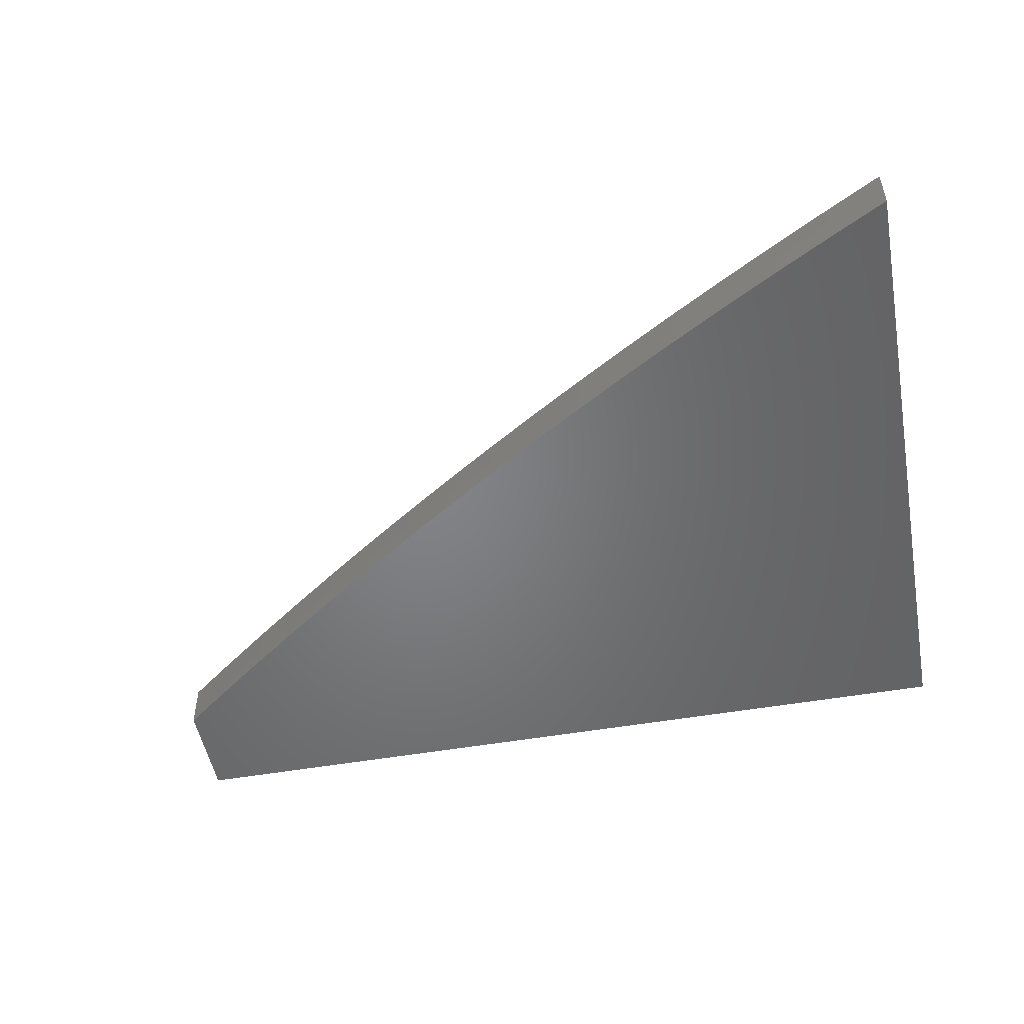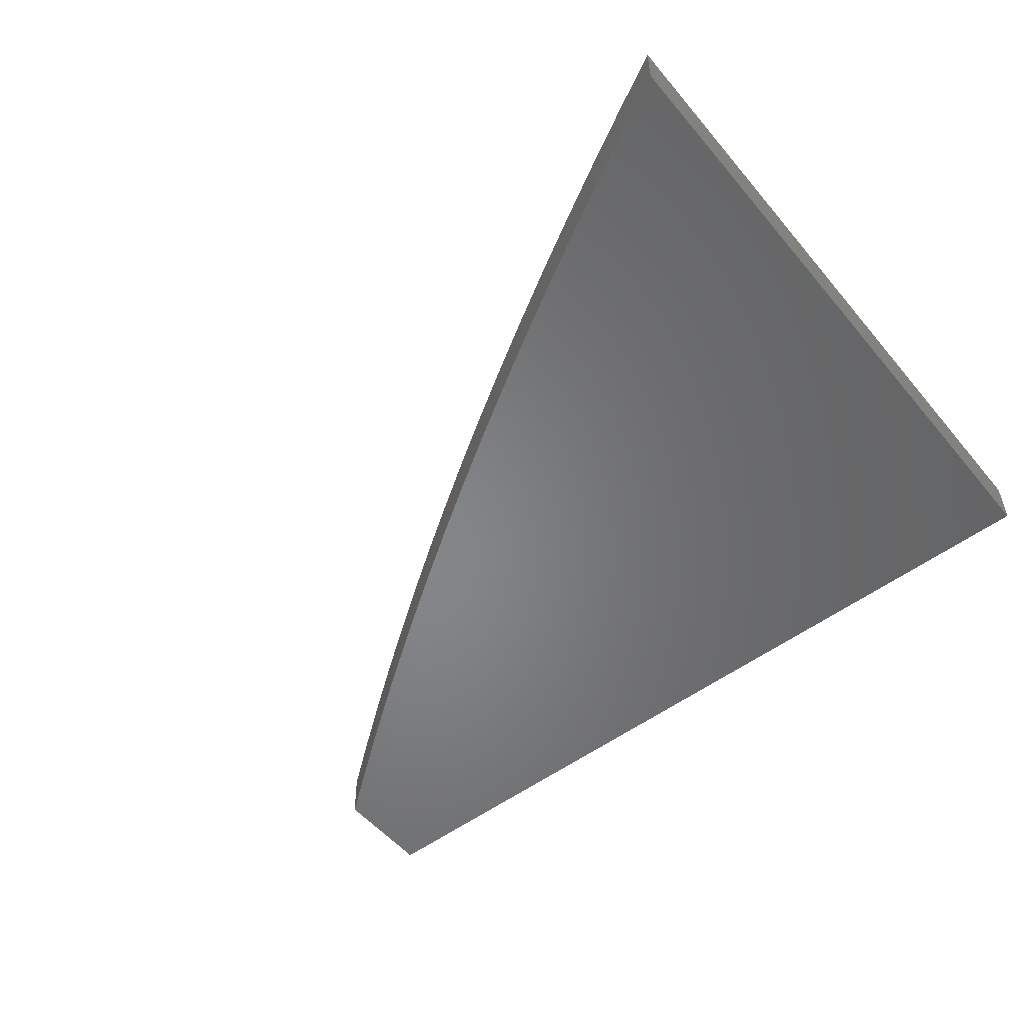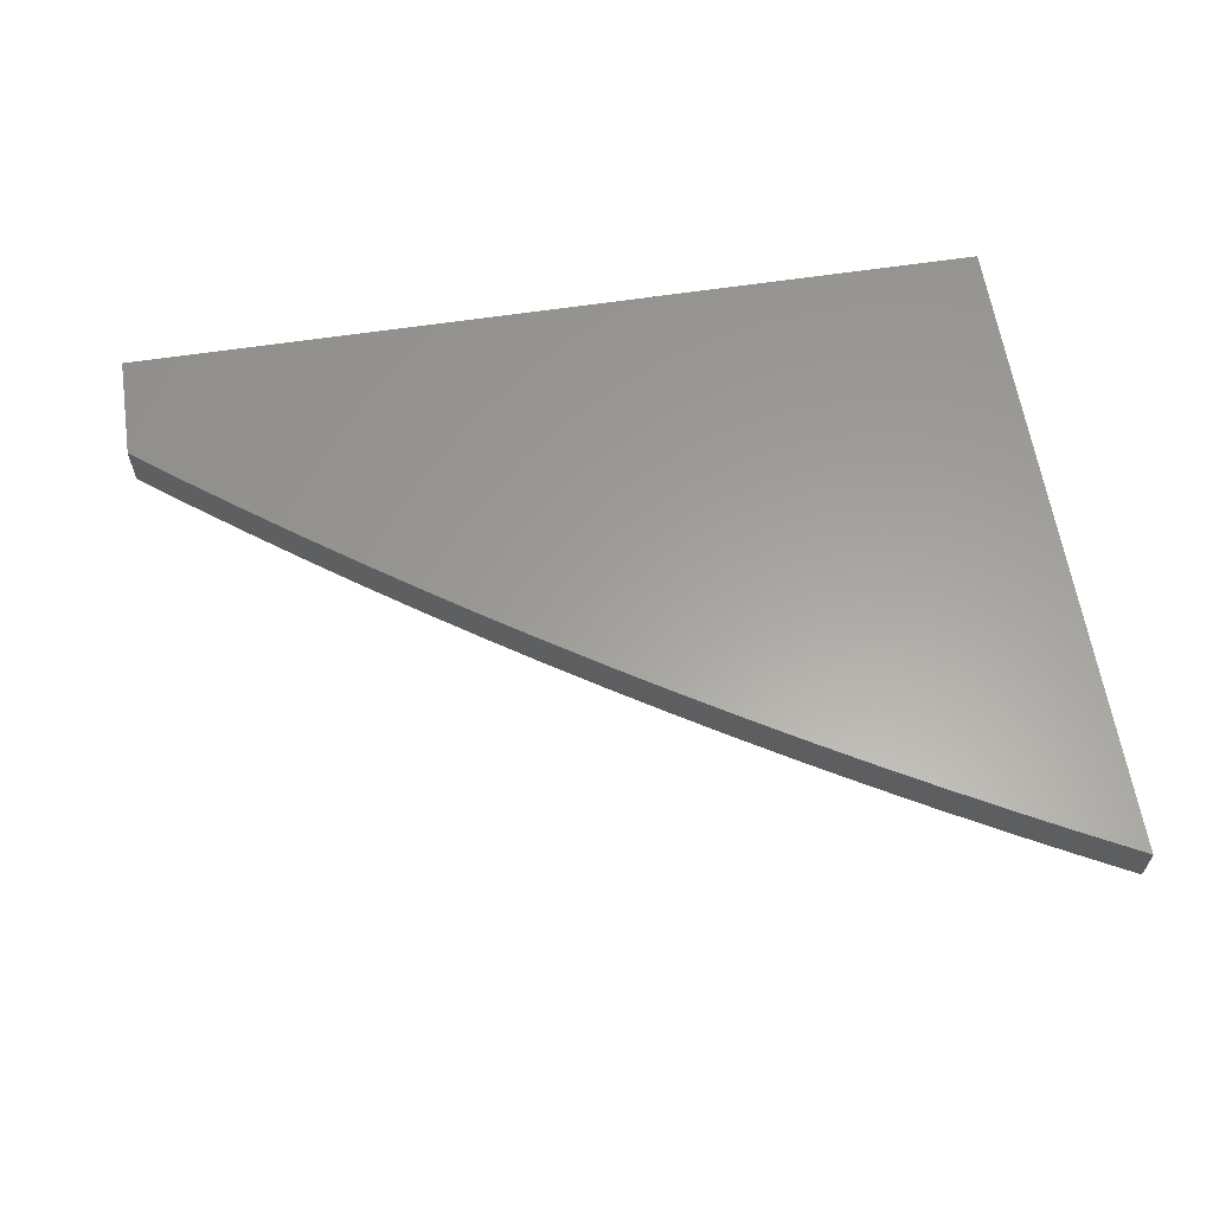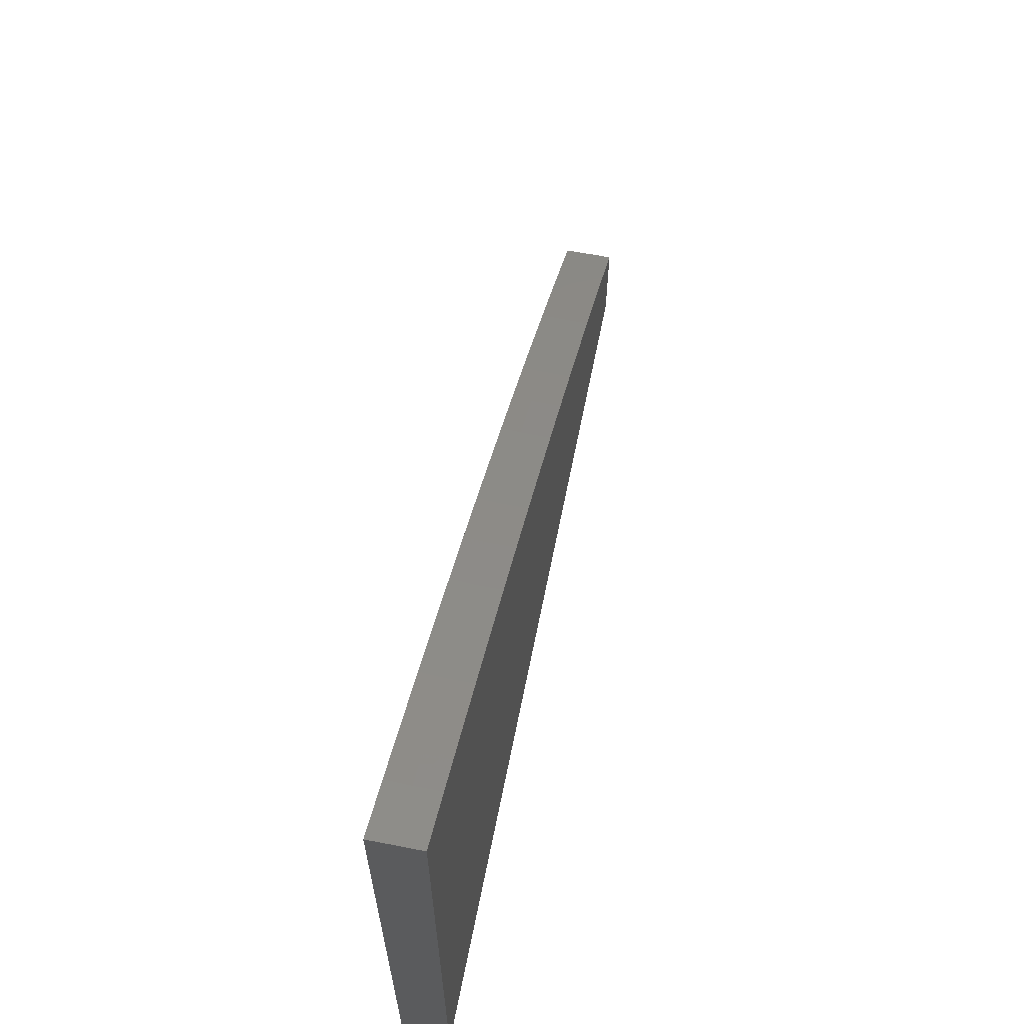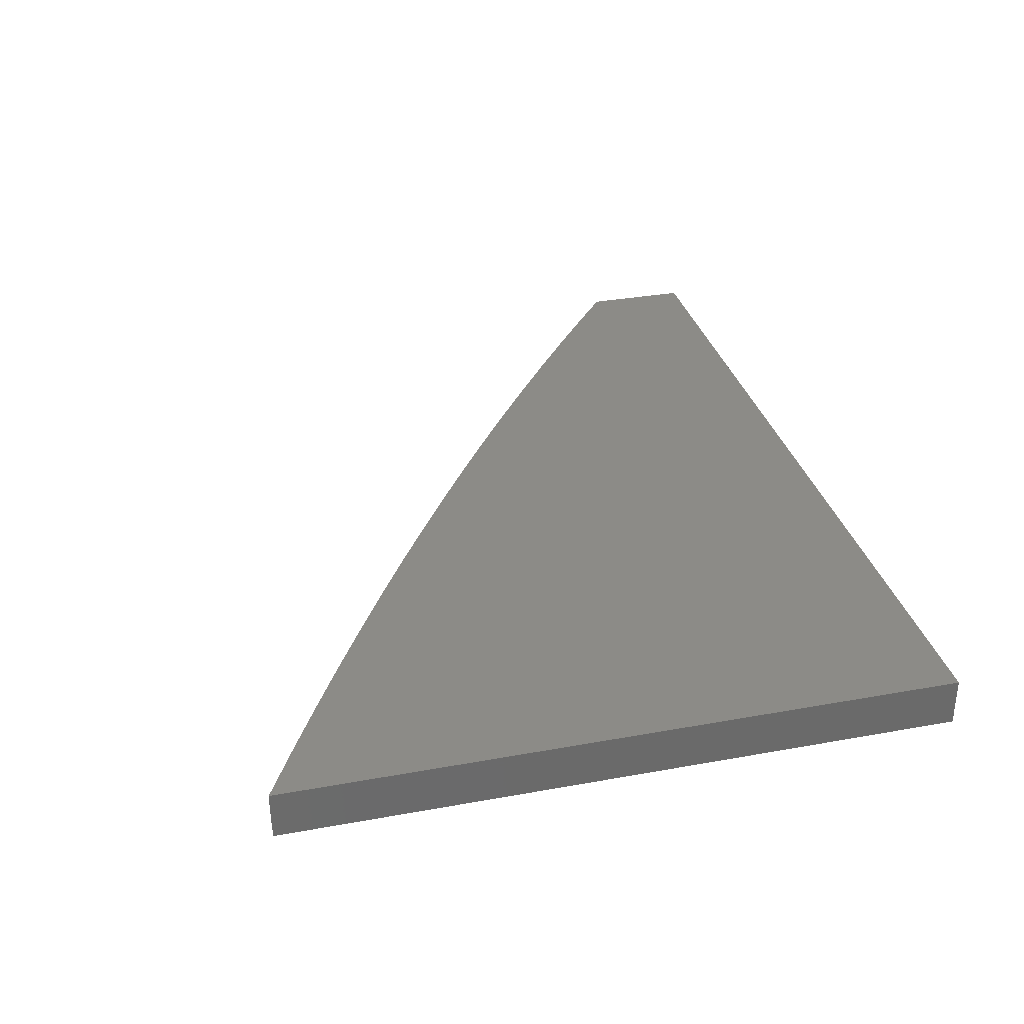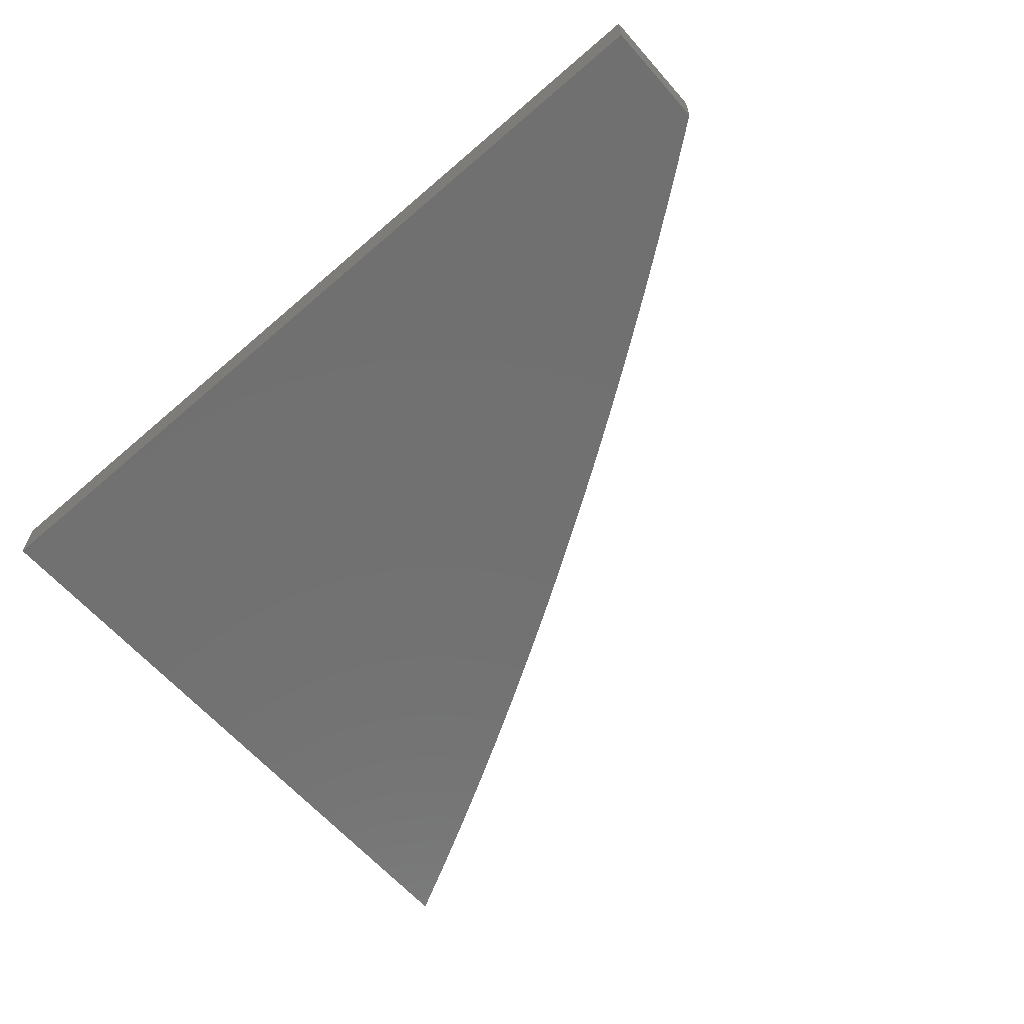
<metadata>
{"format":"stl","ext":"stl","renderer":"f3d","projection":"perspective","resolution":1024,"background":"white","views":[{"elev":-51.4,"azim":10.7,"up":"+Y"},{"elev":-52.9,"azim":38.8,"up":"+Y"},{"elev":61.0,"azim":-8.8,"up":"+Y"},{"elev":64.9,"azim":101.4,"up":"+Z"},{"elev":32.8,"azim":75.8,"up":"+Y"},{"elev":-62.8,"azim":-138.7,"up":"+Y"}]}
</metadata>
<code>
# stl→obj: 58 verts, 112 faces
v -3 -8.945 5.766
v -3 -8.945 5
v -3.065 -8.945 5.732
v -3.13 -8.945 5.697
v -3.195 -8.945 5.661
v -3.259 -8.945 5.624
v -3.323 -8.945 5.587
v -3.386 -8.945 5.548
v -3.449 -8.945 5.509
v -3.512 -8.945 5.469
v -3.575 -8.945 5.429
v -3.637 -8.945 5.387
v -3.698 -8.945 5.345
v -3.76 -8.945 5.302
v -3.82 -8.945 5.259
v -3.881 -8.945 5.214
v -4 -8.945 5
v -3.941 -8.945 5.169
v -4 -8.945 5.123
v -3.066 -9 5.731
v -3 -9 5.765
v -3.065 -8.973 5.732
v -3 -8.973 5.766
v -3.13 -8.974 5.697
v -3.131 -9 5.695
v -3.194 -8.974 5.661
v -3.196 -9 5.659
v -3.259 -8.975 5.624
v -3.261 -9 5.622
v -3.323 -8.975 5.586
v -3.325 -9 5.584
v -3.386 -8.976 5.548
v -3.389 -9 5.546
v -3.45 -8.977 5.509
v -3.452 -9 5.507
v -3.512 -8.977 5.469
v -3.515 -9 5.467
v -3.575 -8.978 5.428
v -3.577 -9 5.426
v -3.637 -8.978 5.387
v -3.639 -9 5.385
v -3.699 -8.979 5.345
v -3.7 -9 5.343
v -3.76 -8.979 5.302
v -3.761 -9 5.3
v -3.821 -8.98 5.258
v -3.822 -9 5.257
v -3.851 -8.98 5.236
v -3.882 -9 5.213
v -3.881 -8.98 5.213
v -3.911 -8.981 5.191
v -4 -8.973 5.123
v -3.941 -8.981 5.168
v -3.941 -9 5.168
v -3.971 -8.981 5.145
v -4 -9 5.122
v -3 -9 5
v -4 -9 5
f 1 2 3
f 3 2 4
f 4 2 5
f 5 2 6
f 6 2 7
f 7 2 8
f 8 2 9
f 9 2 10
f 10 2 11
f 11 2 12
f 12 2 13
f 13 2 14
f 14 2 15
f 15 2 16
f 16 2 17
f 16 17 18
f 18 17 19
f 20 21 22
f 22 21 23
f 22 23 3
f 3 23 1
f 3 4 22
f 22 4 24
f 22 24 20
f 20 24 25
f 25 24 26
f 25 26 27
f 27 26 28
f 27 28 29
f 29 28 30
f 29 30 31
f 31 30 32
f 31 32 33
f 33 32 34
f 33 34 35
f 35 34 36
f 35 36 37
f 37 36 38
f 37 38 39
f 39 38 40
f 39 40 41
f 41 40 42
f 41 42 43
f 43 42 44
f 43 44 45
f 45 44 46
f 45 46 47
f 47 46 48
f 47 48 49
f 49 48 50
f 49 50 51
f 51 50 16
f 51 16 18
f 4 5 24
f 24 5 26
f 5 6 26
f 26 6 28
f 6 7 28
f 28 7 30
f 7 8 30
f 30 8 32
f 8 9 32
f 32 9 34
f 9 10 34
f 34 10 36
f 10 11 36
f 36 11 38
f 11 12 38
f 38 12 40
f 12 13 40
f 40 13 42
f 13 14 42
f 42 14 44
f 14 15 44
f 44 15 46
f 46 15 48
f 48 15 16
f 48 16 50
f 19 52 18
f 18 52 53
f 18 53 51
f 51 53 54
f 51 54 49
f 53 52 55
f 55 52 56
f 55 56 54
f 55 54 53
f 1 23 2
f 2 23 57
f 57 23 21
f 21 20 57
f 57 20 25
f 57 25 27
f 27 29 57
f 57 29 31
f 57 31 33
f 33 35 57
f 57 35 37
f 57 37 39
f 39 41 57
f 57 41 43
f 57 43 45
f 45 47 57
f 57 47 49
f 57 49 58
f 58 49 54
f 58 54 56
f 17 2 58
f 58 2 57
f 19 17 52
f 52 17 58
f 52 58 56

</code>
